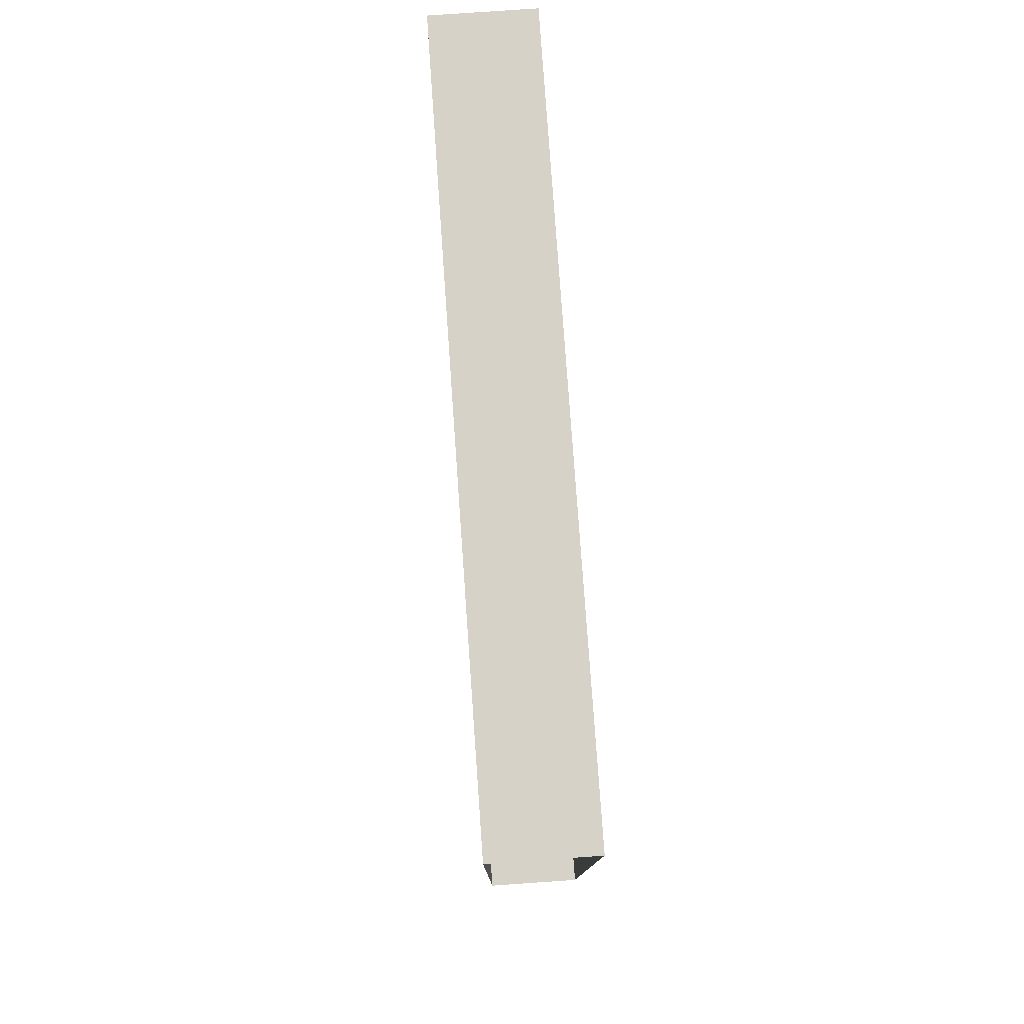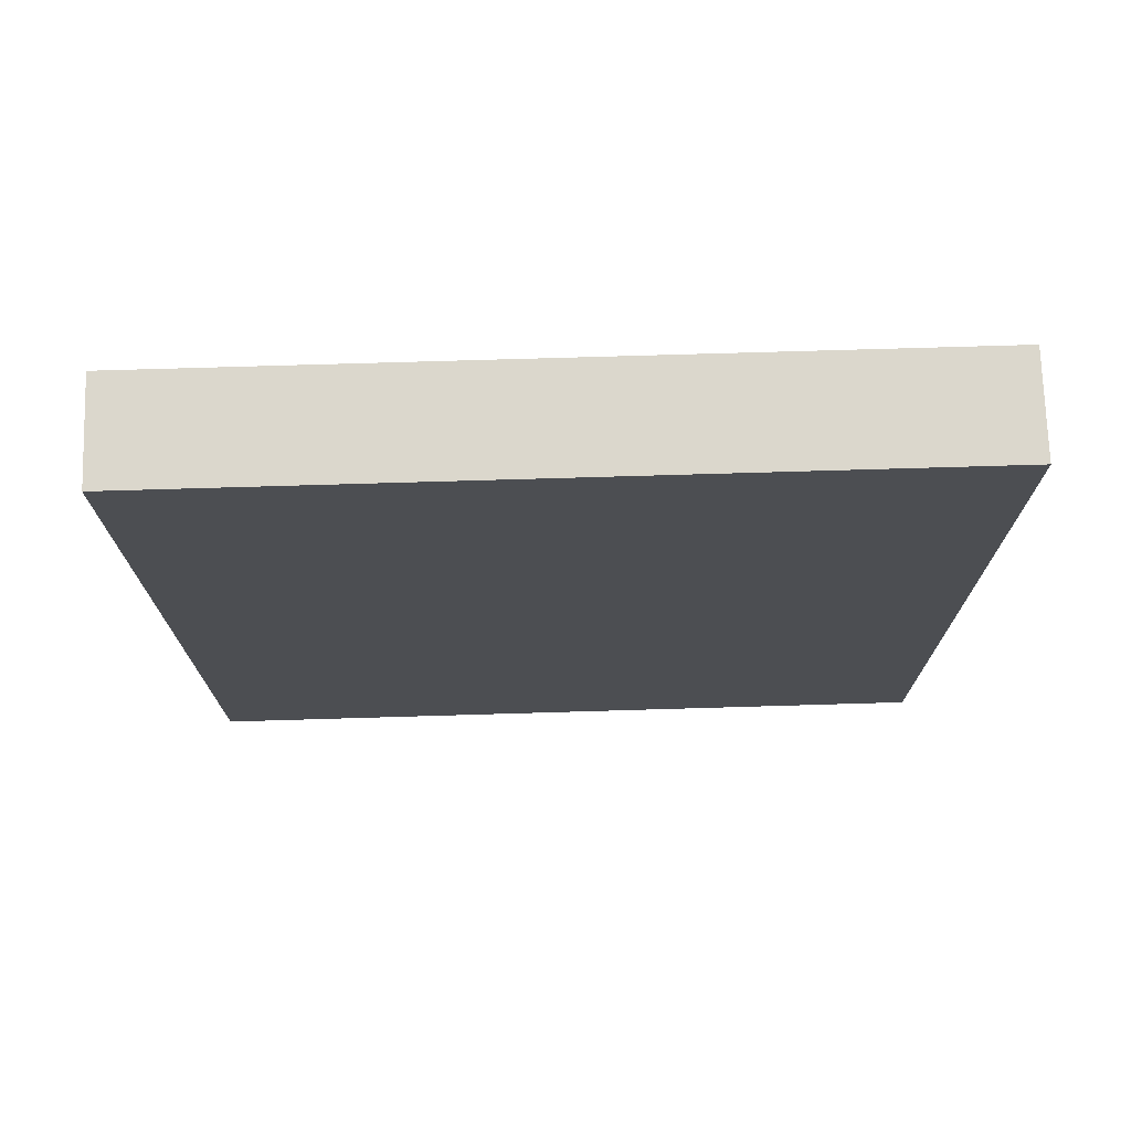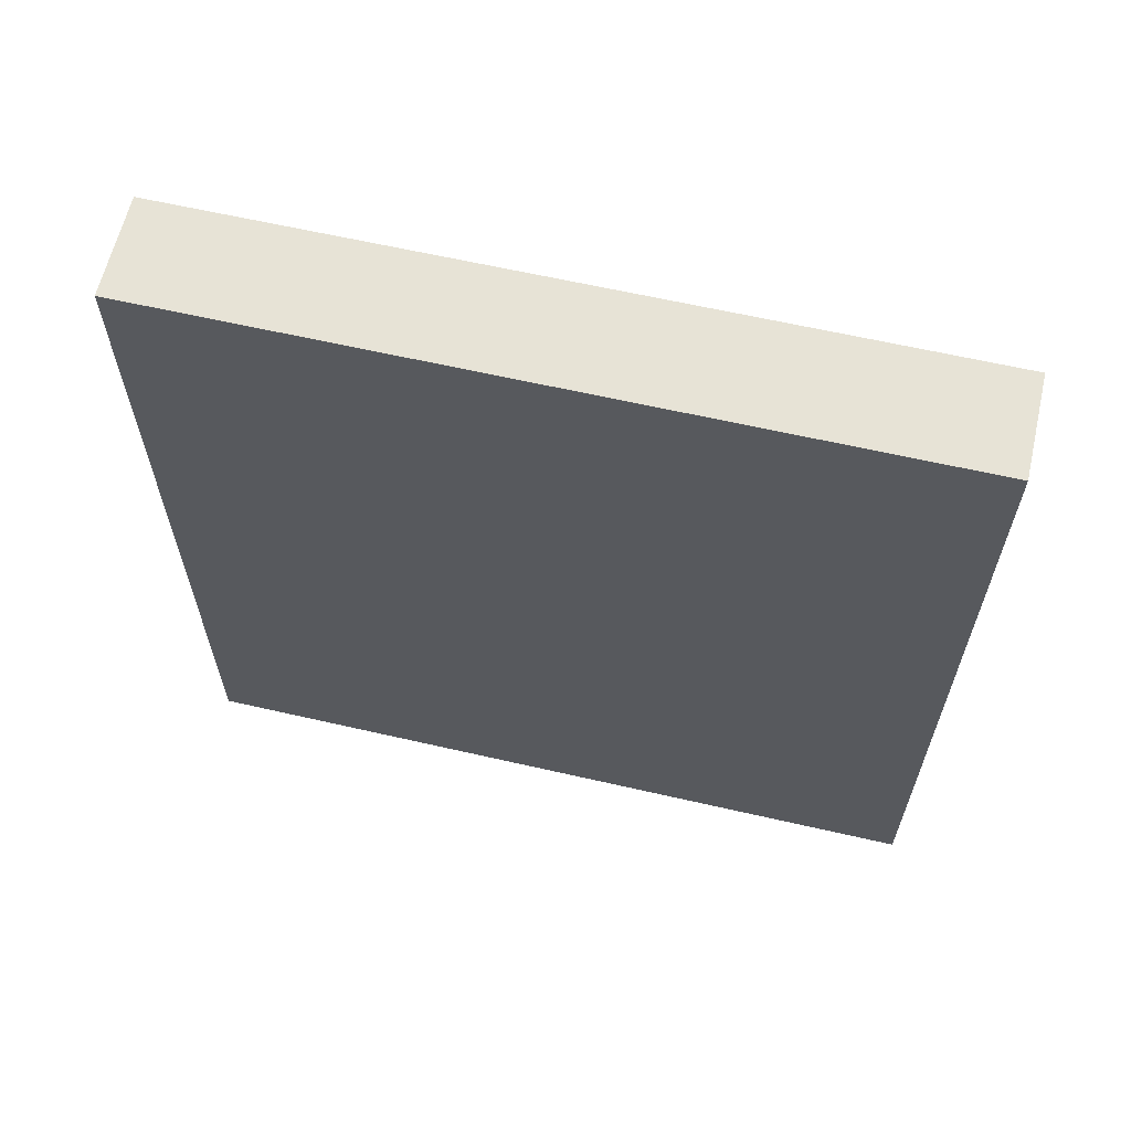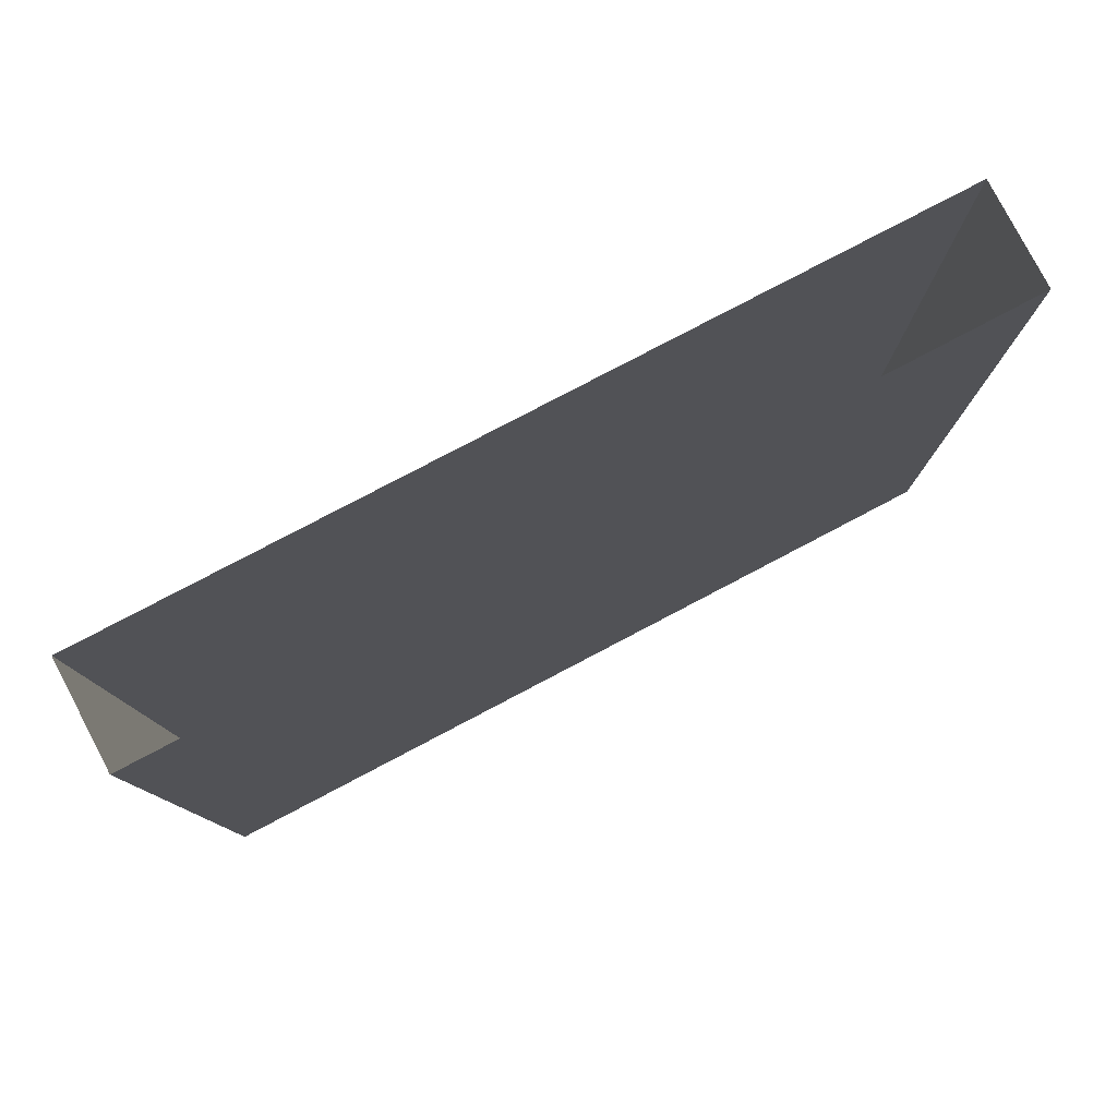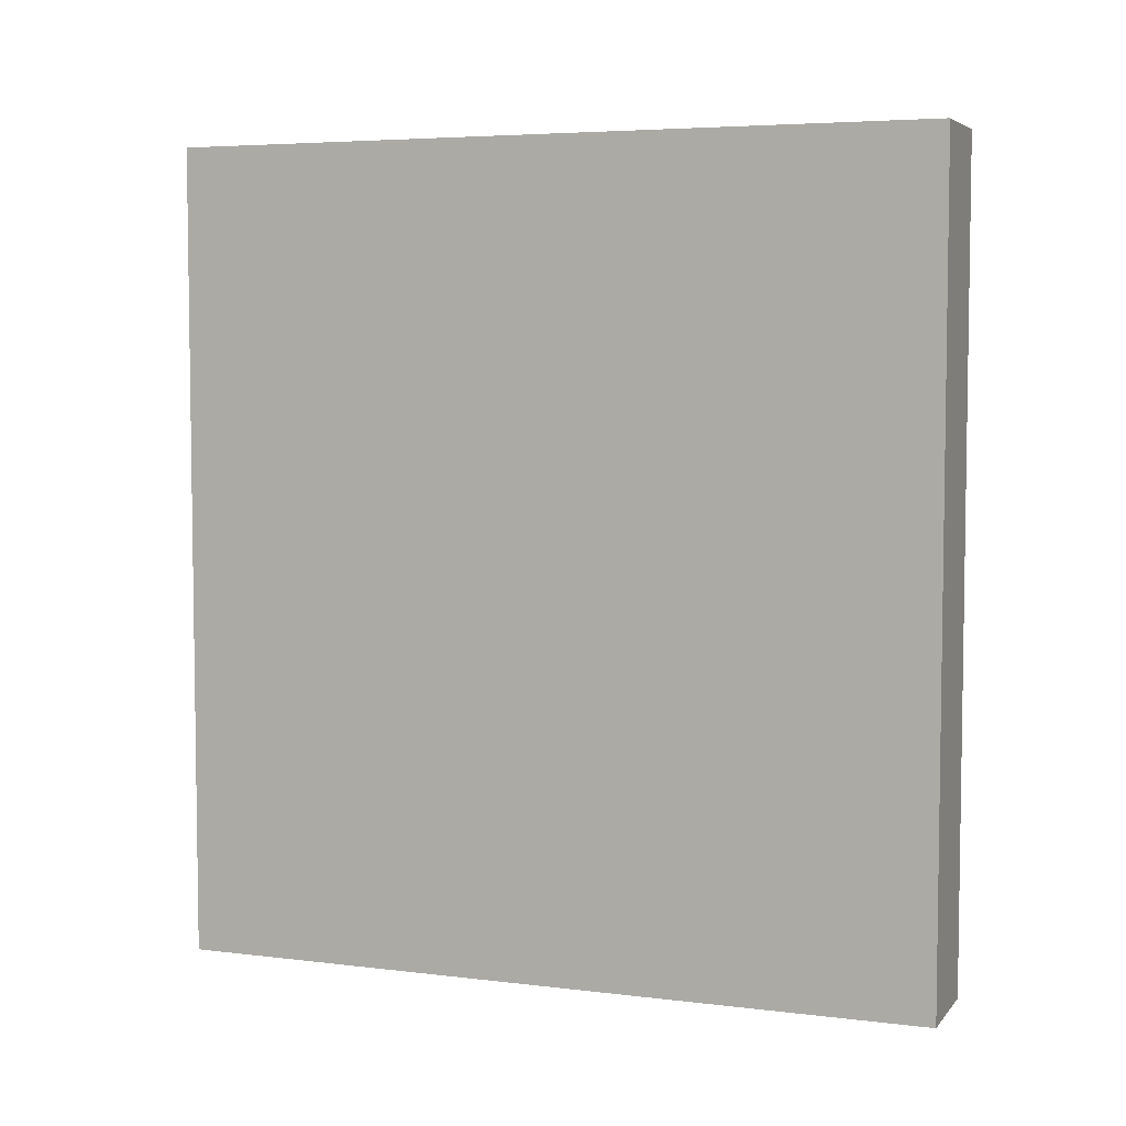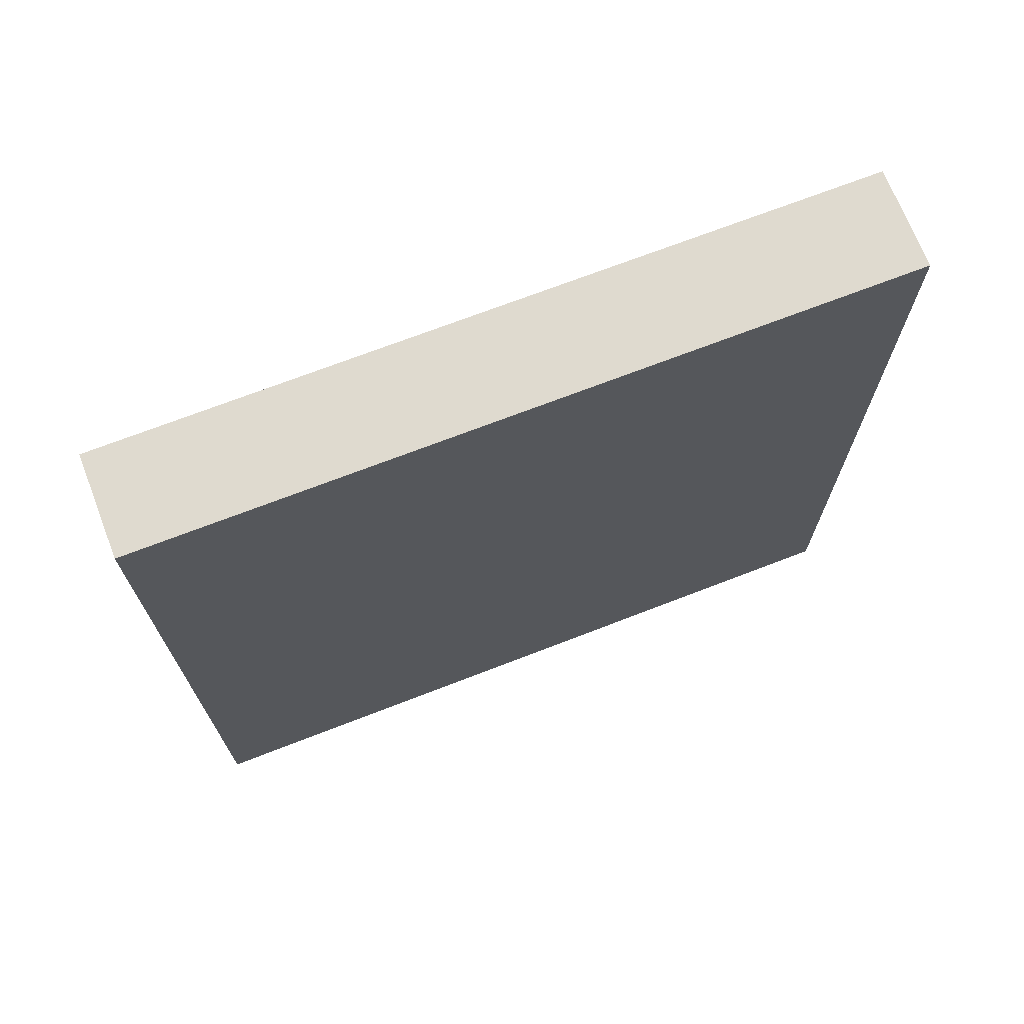
<metadata>
{"format":"obj","ext":"obj","renderer":"f3d","projection":"perspective","resolution":1024,"background":"white","views":[{"elev":78.3,"azim":176.0,"up":"+Z"},{"elev":73.2,"azim":-91.7,"up":"+Z"},{"elev":62.7,"azim":103.1,"up":"+Z"},{"elev":79.7,"azim":-117.7,"up":"+Y"},{"elev":5.2,"azim":-69.1,"up":"+Z"},{"elev":70.6,"azim":68.8,"up":"+Z"}]}
</metadata>
<code>
o wall/1695/straight
v -40 -120 64
v -56 -120 64
v -56 -120 -64
v -40 -120 -64
v -40 0 64
v -56 0 64
v -56 0 -64
v -40 0 -64
f 1 2 3
f 1 3 4
f 1 4 5
f 1 5 6
f 1 6 2
f 2 6 7
f 2 7 3
f 3 7 8
f 3 8 4
f 4 8 5

</code>
